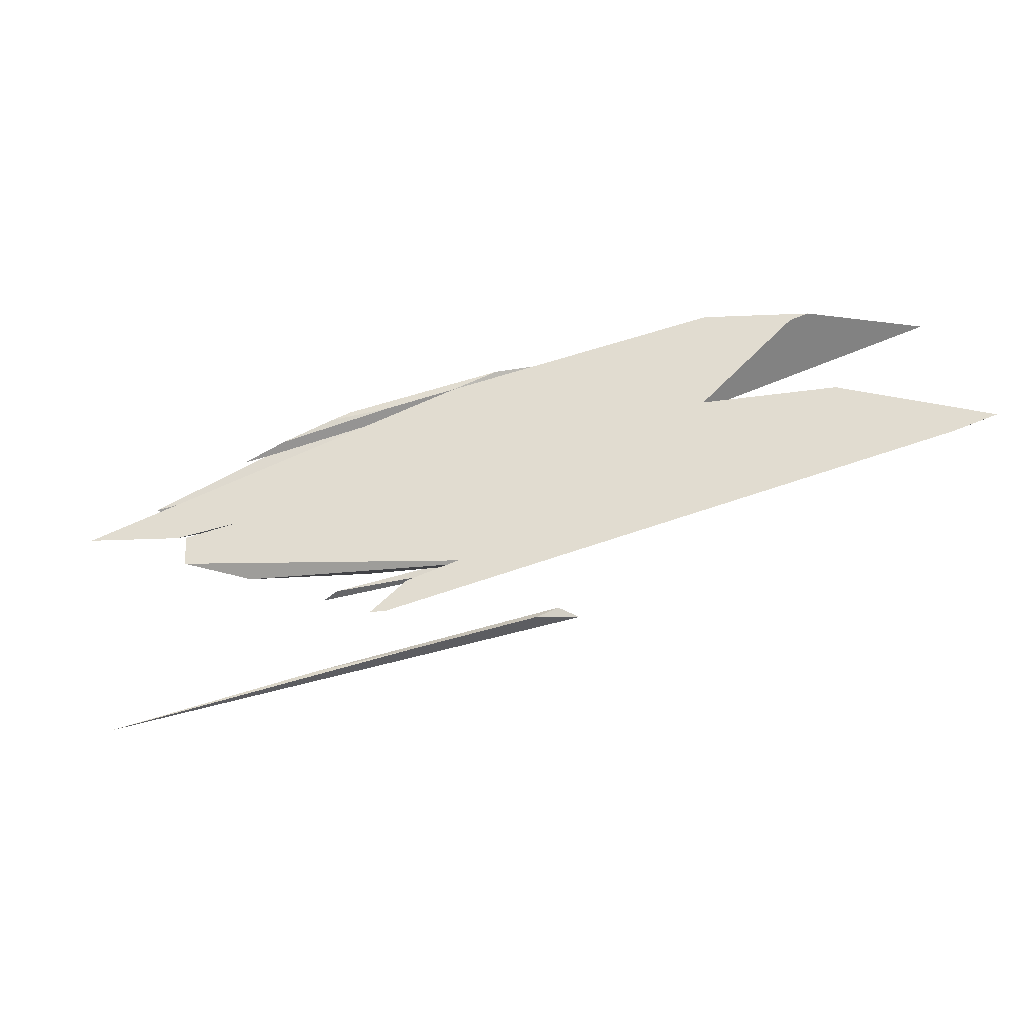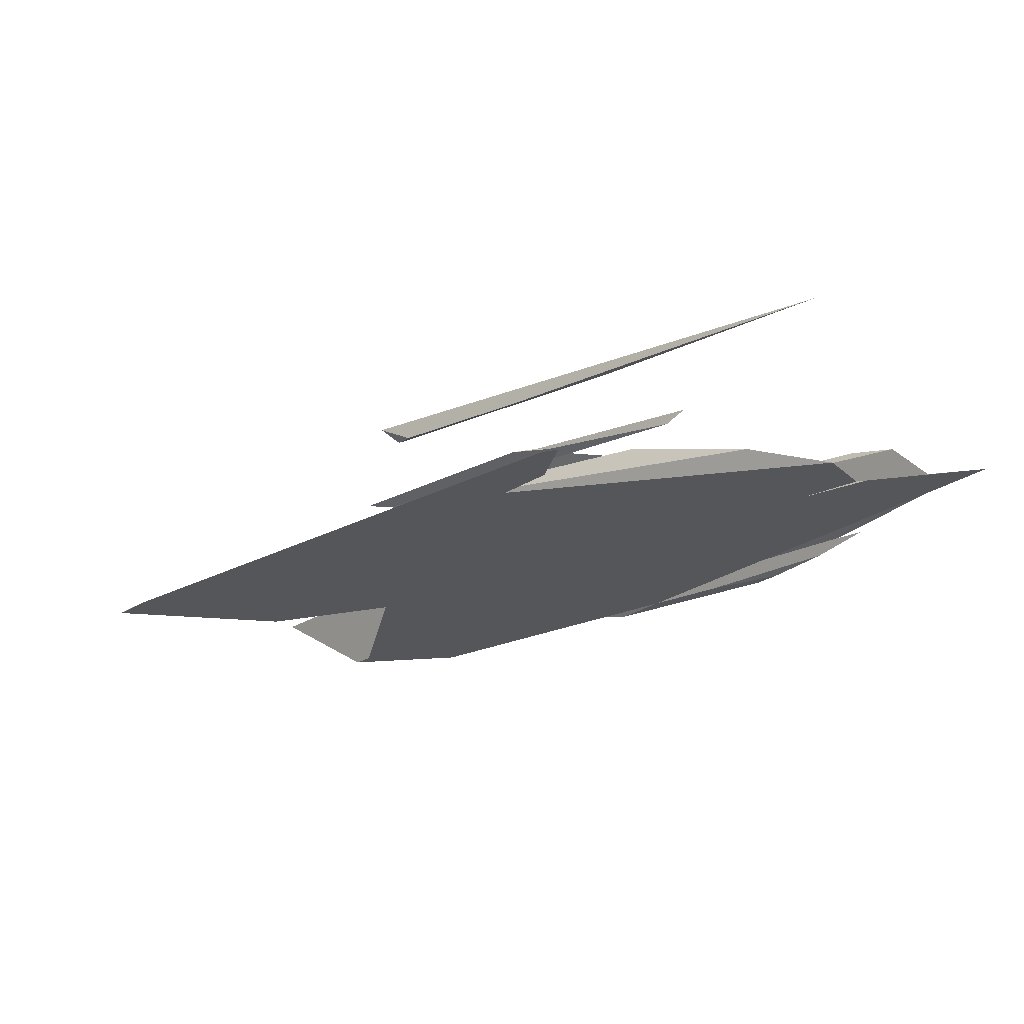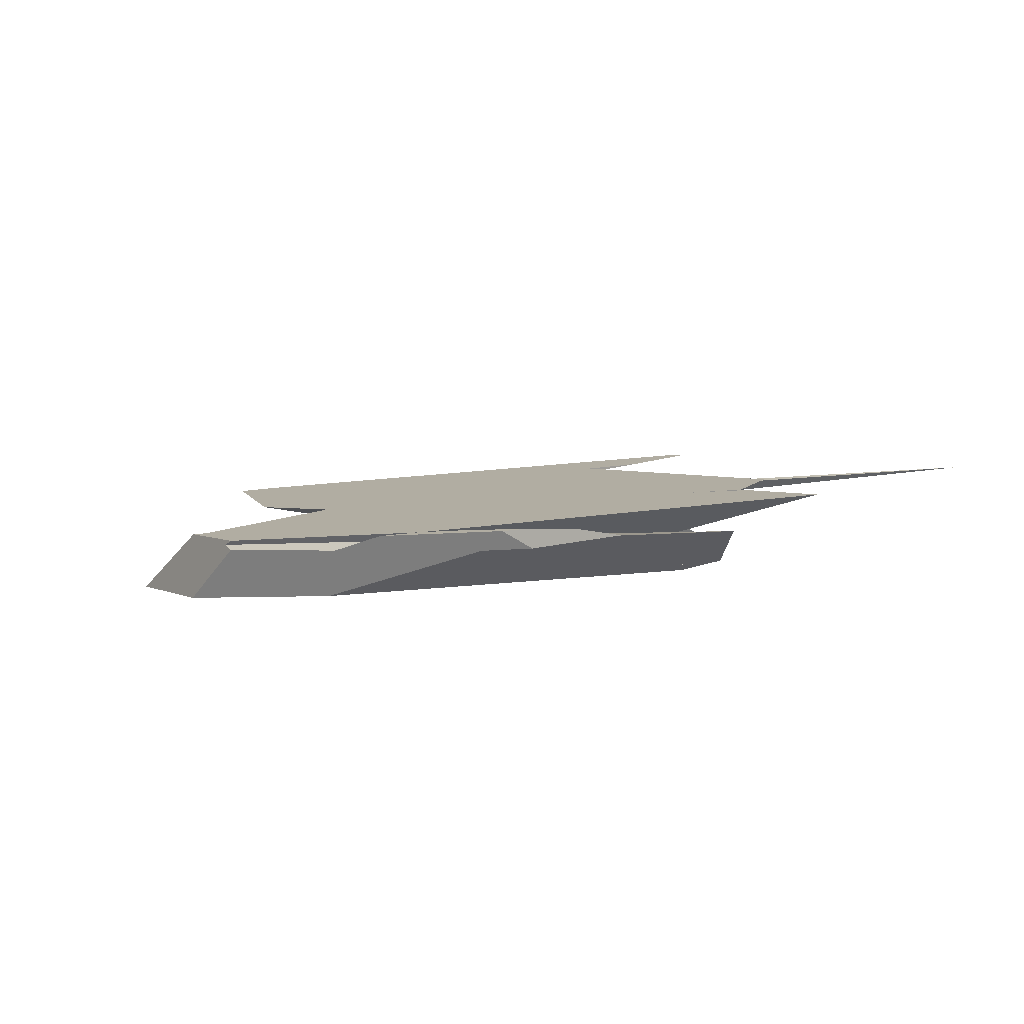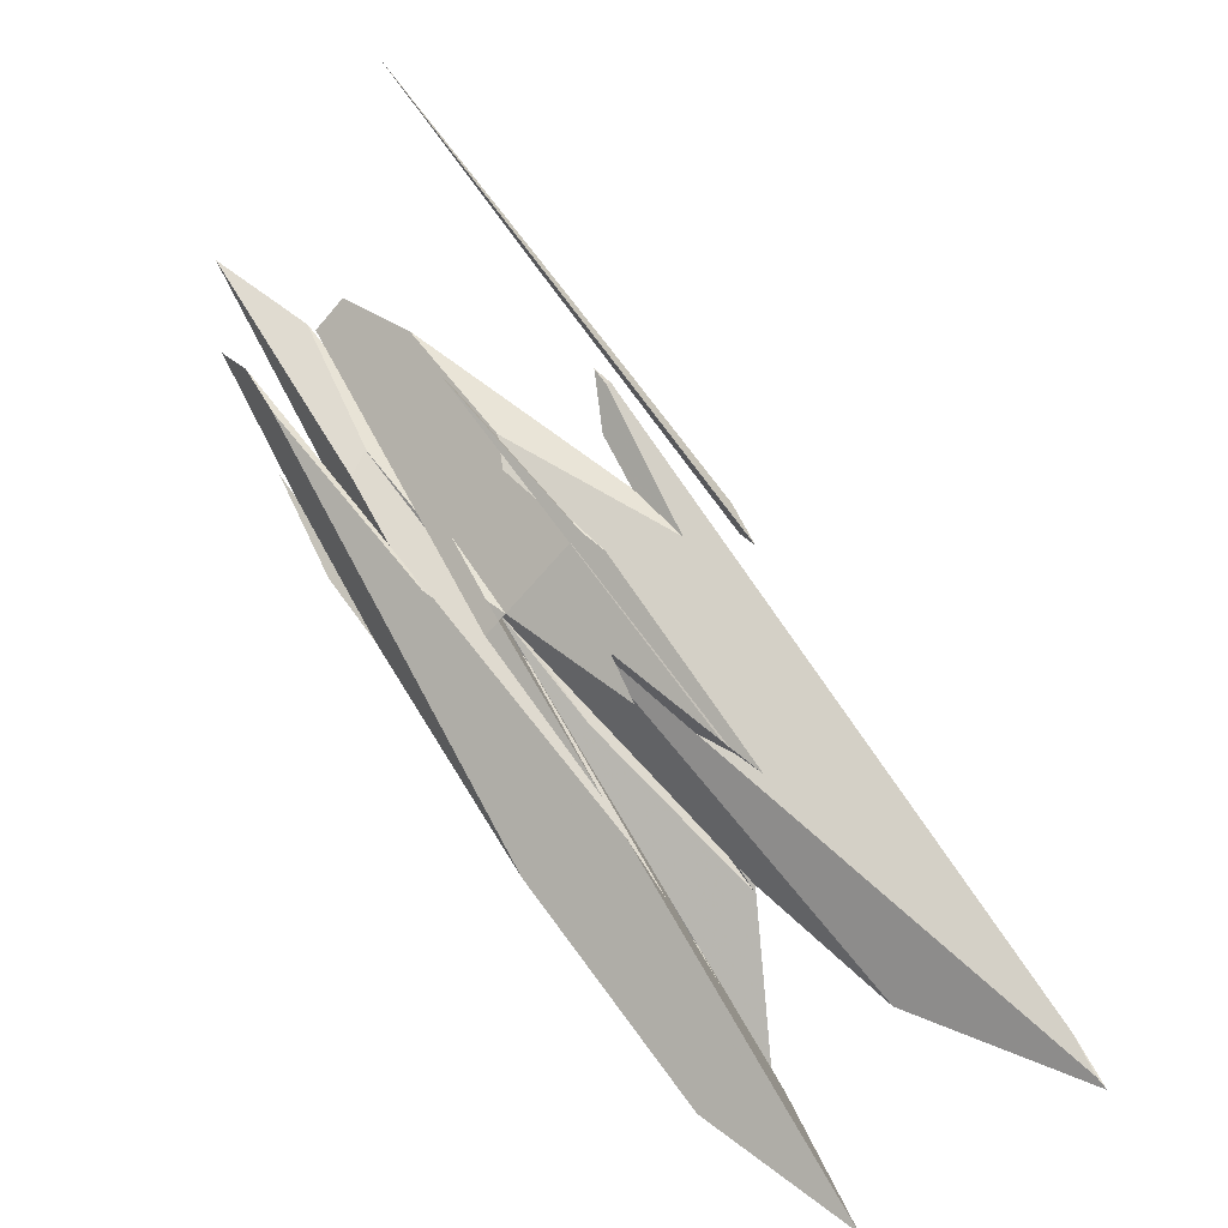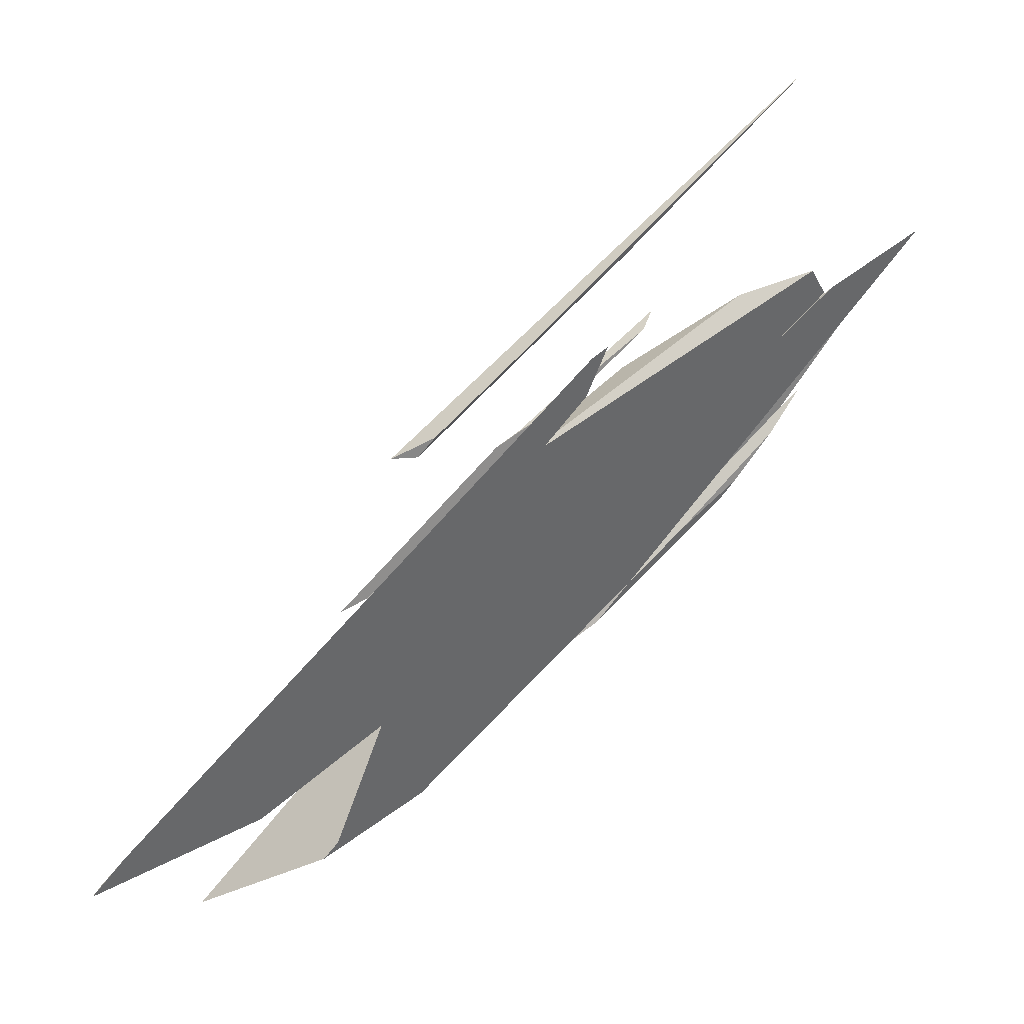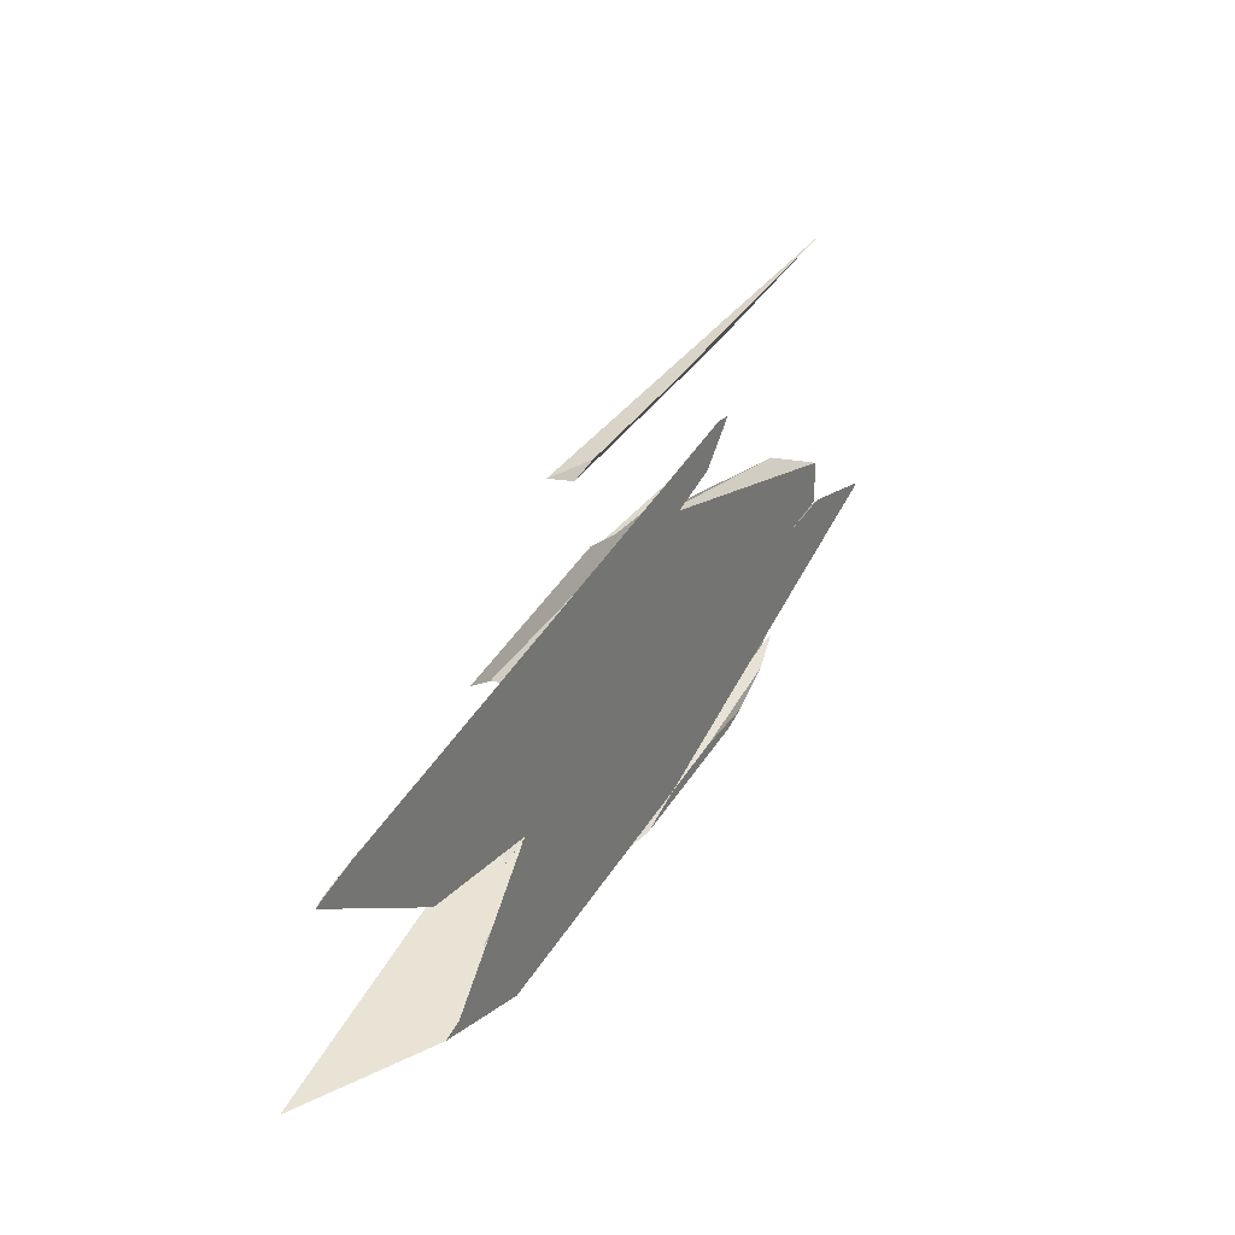
<metadata>
{"format":"obj","ext":"obj","renderer":"f3d","projection":"perspective","resolution":1024,"background":"white","views":[{"elev":76.5,"azim":27.1,"up":"+Y"},{"elev":48.4,"azim":-147.4,"up":"+Z"},{"elev":-14.4,"azim":-96.9,"up":"+Y"},{"elev":19.0,"azim":48.6,"up":"+Z"},{"elev":22.7,"azim":168.8,"up":"+Z"},{"elev":-15.3,"azim":132.6,"up":"+Z"}]}
</metadata>
<code>
o WoodenBrokenPlanks_337
v 371.4 4.338 20.68
v 363.3 2.904 27.69
v 362.3 2.819 28.85
v 365.8 3.548 26.25
v 369.3 4.159 23.12
v 360 2.36 31.67
v 362.2 1.583 29.39
v 358.1 1.558 34.12
v 359.2 1.744 33.12
v 370.8 3.949 22.53
v 375.1 4.178 17.95
v 365.3 2.113 26.64
v 376.3 5.875 33.86
v 385.9 7.609 25.5
v 386.2 7.821 25.16
v 374.6 5.962 35.07
v 375.3 4.89 32.11
v 376.4 5.857 33.81
v 371.4 5.757 36.44
v 373.6 4.743 32.74
v 383.3 7.86 25.4
v 379.4 5.773 28.97
v 385.5 7.478 25.75
v 377.8 5.777 29.14
v 372.1 5.185 28.91
v 369.3 5.123 31.28
v 382.3 9.002 20.48
v 384.8 9.39 18.4
v 377.9 5.789 28.81
v 385.8 8.817 20.8
v 371.7 5.042 29.29
v 369.8 3.856 32.83
v 369.7 3.85 32.84
v 366.2 3.666 34.41
v 363.2 3.952 36.88
v 359.6 5.004 41.48
v 380.6 4.272 22.11
v 373.2 3.018 28.82
v 373.7 3.48 29.63
v 371.8 5.08 29.17
v 369.3 5.123 31.28
v 363.3 3.338 36.26
v 363.4 3.322 36.17
v 363.3 3.301 36.22
v 373.6 5.445 26.94
v 377 6.584 24.3
v 374 3.711 30.04
v 372.9 3.385 30.54
v 369.7 3.847 32.84
v 369.7 3.839 32.86
v 381.1 5.848 26.76
v 386.2 7.822 25.15
v 374.6 5.962 35.07
v 375.9 6.204 34.91
v 376.2 6.262 34.72
v 387.1 7.977 24.83
v 376.1 6.204 34.81
v 385.9 7.609 25.5
v 376.3 5.875 33.86
v 368.3 4.432 40.83
v 369 5.059 39.89
v 371.2 4.95 38.31
v 368.5 4.477 40.66
v 376.1 10.65 35.18
v 375.8 10.41 35.55
v 373.6 10.38 37.89
v 372.5 10.8 40.96
v 373.5 11.06 40.4
v 385.8 12.94 28.6
v 379.1 10.83 33.74
v 373.3 10.87 40.33
v 393.3 11.68 13.23
v 385.7 9.692 17.64
v 382.1 9.002 20.7
v 358.4 5.115 42.42
v 358.8 5.455 43.02
v 401.4 15.32 13.69
v 403.4 15.55 11.44
v 370.5 6.187 38.01
v 363.5 6.166 42.01
v 359.6 5.004 41.48
v 402.9 15.35 11.98
v 382.3 9.002 20.48
v 385.9 9.625 17.22
v 385.8 9.614 17.26
v 360.4 4.926 38.79
v 363.2 3.952 36.88
v 357.7 4.461 41.28
v 382.3 9.002 20.48
v 358.9 2.342 38.57
v 363.6 2.173 35.07
v 367.2 2.323 31.36
v 383.4 6.036 17.03
v 362.8 3.057 32.69
v 364.2 3.034 31.54
v 384.2 6.95 15.05
v 382 7.103 16.82
v 380.2 6.236 18.24
v 378.4 6.339 19.67
v 357.2 4.312 41.52
v 351.4 2.616 44.24
v 357.5 3.142 37.05
v 387.3 8.937 12.83
v 386.5 9.321 15.28
v 375.3 6.522 22.22
v 385.9 9.625 17.22
v 385.8 9.614 17.26
v 388.4 8.361 9.147
v 389.3 8.464 8.171
v 382.9 6.522 11.01
v 368.2 4.064 24.42
v 383.8 6.439 10.58
v 390.5 8.08 7.579
v 386 7.341 12.83
v 384 7.495 14.43
v 387.9 8.597 10.65
v 396.8 6.12 4.552
v 382.2 4.447 20.45
v 370.2 2.141 30.23
v 380 2.852 18.24
v 369.6 1.953 30.53
v 392.7 4.87 6.379
v 394.9 6.724 5.485
v 368.6 1.989 31.27
v 365 0.465 32.26
v 359.9 -0.001906 38.14
v 357.5 0.1024 39.92
v 357.6 0.07759 39.92
v 388.4 3.581 8.263
v 382.9 5.835 10.98
v 388.1 3.62 8.421
v 365 0.4651 32.26
v 377.5 1.621 17.69
v 388.3 3.538 8.326
v 354.1 1.007 39.96
v 376.4 5.873 33.83
v 371.2 4.952 38.3
v 382.5 10.85 36.21
v 384.9 10.11 34.83
v 383.4 10.51 34.97
v 360.3 7.041 55.43
v 371 8.763 45.73
v 376 9.846 41.8
v 378.1 6.589 33.68
v 376.7 6.206 34.42
v 376.4 5.873 33.83
v 385.9 7.581 25.55
v 387.8 8.103 24.56
f 6 3 2 7
f 6 7 8
f 4 3 6
f 8 9 10 6
f 5 4 6 10
f 1 5 10 11
f 9 8 7 12
f 13 14 15 16
f 17 18 13 16
f 17 16 19 20
f 16 15 21 19
f 22 24 21 14
f 21 15 14
f 22 14 23
f 13 18 23 14
f 25 26 27 28
f 29 30 21 24
f 31 25 28 29
f 28 30 29
f 29 32 33 31
f 25 31 34 35
f 25 35 26
f 36 35 34 19
f 34 33 32 19
f 32 20 19
f 30 28 27 19
f 27 36 19
f 30 19 21
f 26 35 36 27
f 31 37 38 34
f 34 38 39 33
f 39 37 31 33
f 40 25 41 42
f 40 42 43
f 44 45 40 43
f 45 46 25 40
f 41 25 46
f 44 43 42
f 32 47 39 49
f 32 49 50
f 49 39 48 50
f 48 47 32 50
f 20 33 47 17
f 47 33 29
f 29 51 47
f 22 51 29 24
f 52 53 54 55
f 52 55 56
f 55 54 57
f 52 58 59 53
f 58 52 56
f 60 61 53 59
f 60 59 62
f 53 61 54
f 63 57 54 61
f 63 61 60
f 64 65 66
f 66 65 70 71
f 66 71 67
f 67 71 68
f 70 69 68 71
f 79 70 65 80
f 80 76 75 81
f 80 81 19 79
f 80 65 64 76
f 78 77 82
f 69 70 79 21
f 79 19 21
f 21 82 77 69
f 72 78 82 21
f 72 21 30
f 73 72 30 28
f 28 30 21 19
f 28 19 81 83
f 74 83 81 75
f 84 73 28 85
f 85 28 83
f 83 74 84 85
f 86 41 87 88
f 75 88 87 81
f 81 87 41 89
f 81 89 74 75
f 44 90 91
f 44 91 92 93
f 44 93 45
f 91 90 94 95
f 91 95 92
f 93 96 97 45
f 98 99 97 96
f 100 101 90 44
f 100 44 42
f 102 94 90 101
f 86 100 42 41
f 97 103 104 46
f 97 46 45
f 106 107 46 104
f 46 107 89 41
f 89 107 106 74
f 112 110 109 113
f 10 5 110 112
f 114 113 109 108
f 114 108 115
f 10 95 94 111
f 10 111 5
f 115 99 98 114
f 102 111 94
f 115 108 116
f 123 117 122
f 124 121 119
f 93 118 117 123
f 118 93 92 124
f 118 124 119
f 92 127 128 124
f 125 127 92 120
f 124 128 126 121
f 127 125 126 128
f 113 114 96 93
f 113 93 123
f 129 131 130 112
f 112 113 123 129
f 129 123 122
f 11 10 112 130
f 114 98 96
f 129 134 131
f 92 127 132 120
f 95 135 127 92
f 9 135 95 10
f 132 127 135 9
f 132 9 12 133
f 103 97 115 116
f 115 97 99
f 136 18 13
f 137 136 13
f 18 137 13
f 138 139 140
f 140 139 141 142
f 140 142 143 138
f 143 142 141
f 55 57 145 144
f 147 146 59 58
f 148 147 58 56
f 56 55 144 148
f 145 57 63
f 59 146 62
f 141 139 138 143
f 1 2 3 4
f 1 4 5
f 2 1 12 7
f 12 1 11
f 22 23 18 17
f 39 38 37
f 39 47 48
f 22 17 47 51
f 63 60 62
f 66 67 68 69
f 66 69 64
f 72 73 74 69
f 74 75 76 69
f 76 64 69
f 72 69 77 78
f 74 73 84
f 86 88 75 74
f 86 104 103 105
f 105 102 101 86
f 86 101 100
f 104 86 74 106
f 108 109 110 5
f 108 5 111
f 111 102 105 116
f 111 116 108
f 117 118 119 120
f 119 121 120
f 117 120 122
f 125 120 121 126
f 120 129 122
f 130 131 11
f 129 120 132 133
f 129 133 134
f 133 12 11 131
f 133 131 134
f 105 103 116
f 18 136 137
f 144 145 146 147
f 144 147 148
f 63 62 146 145

</code>
